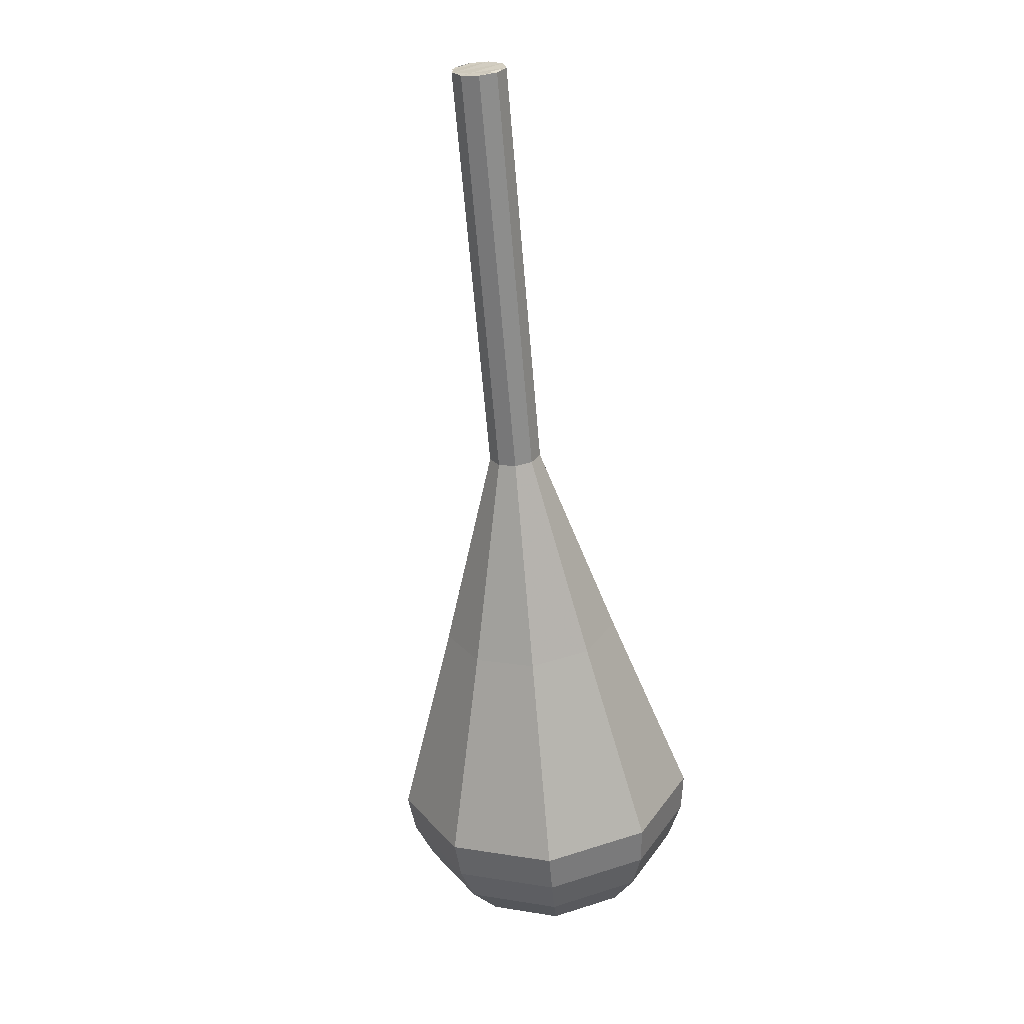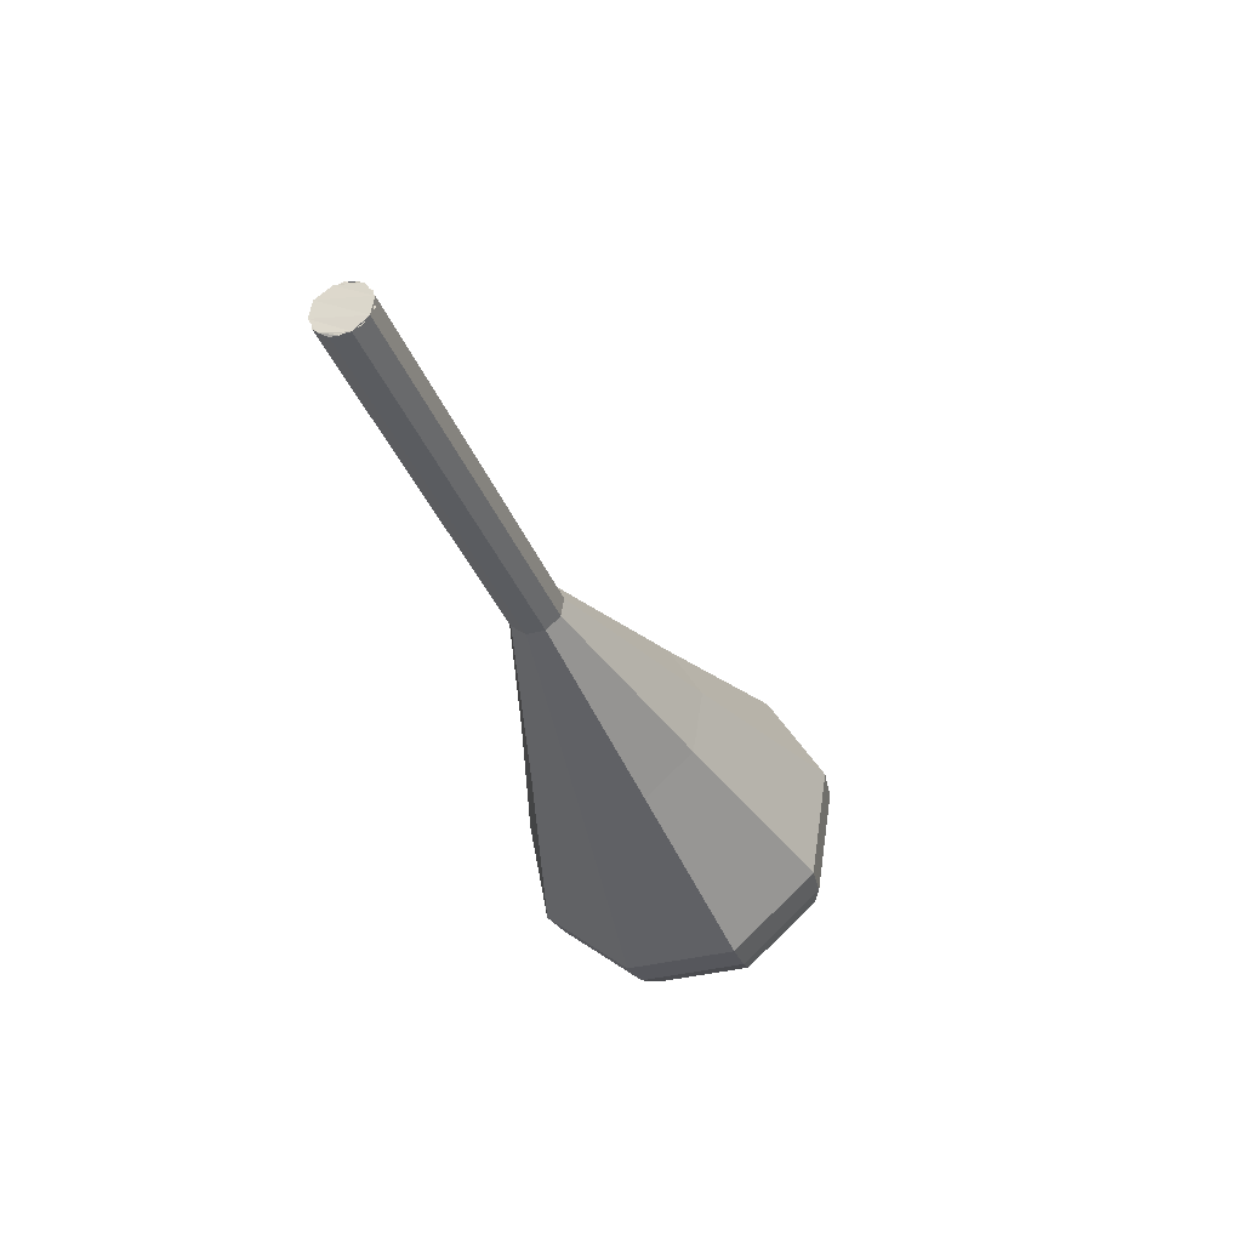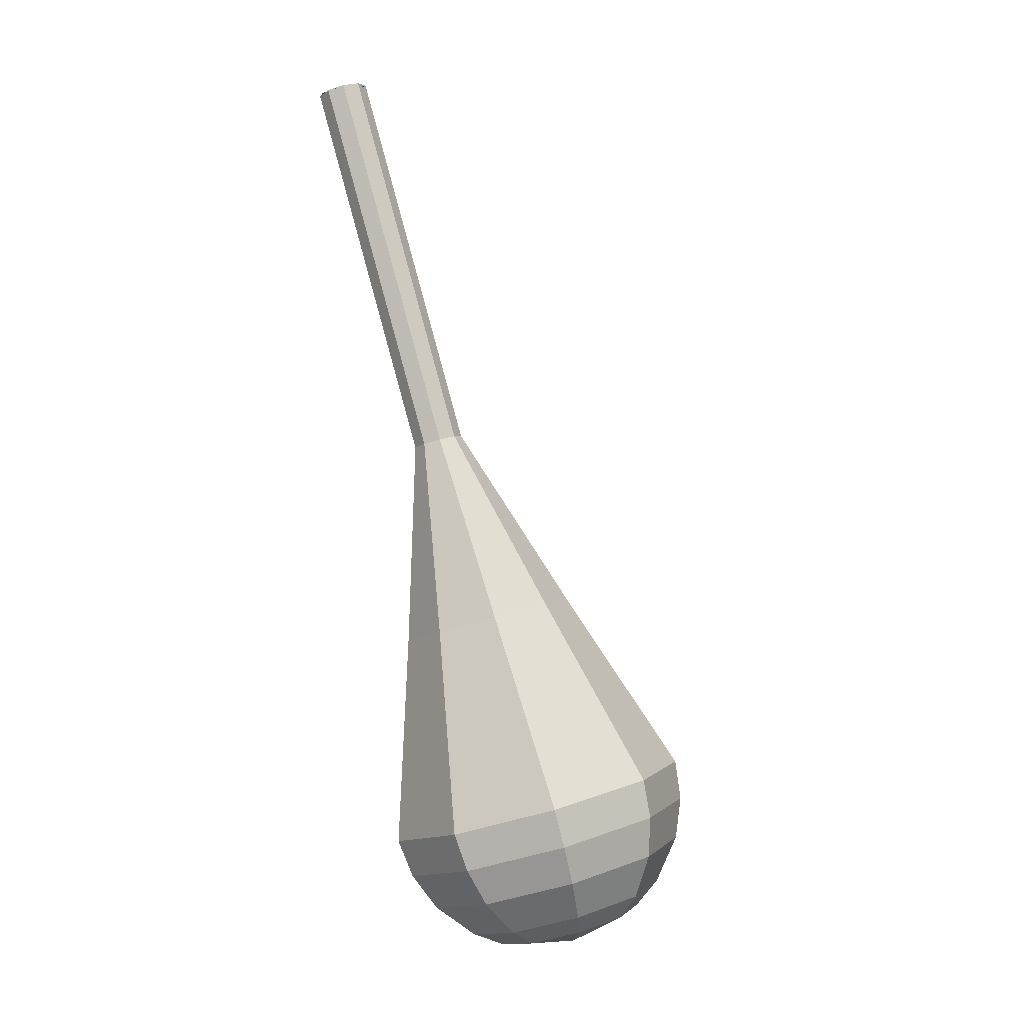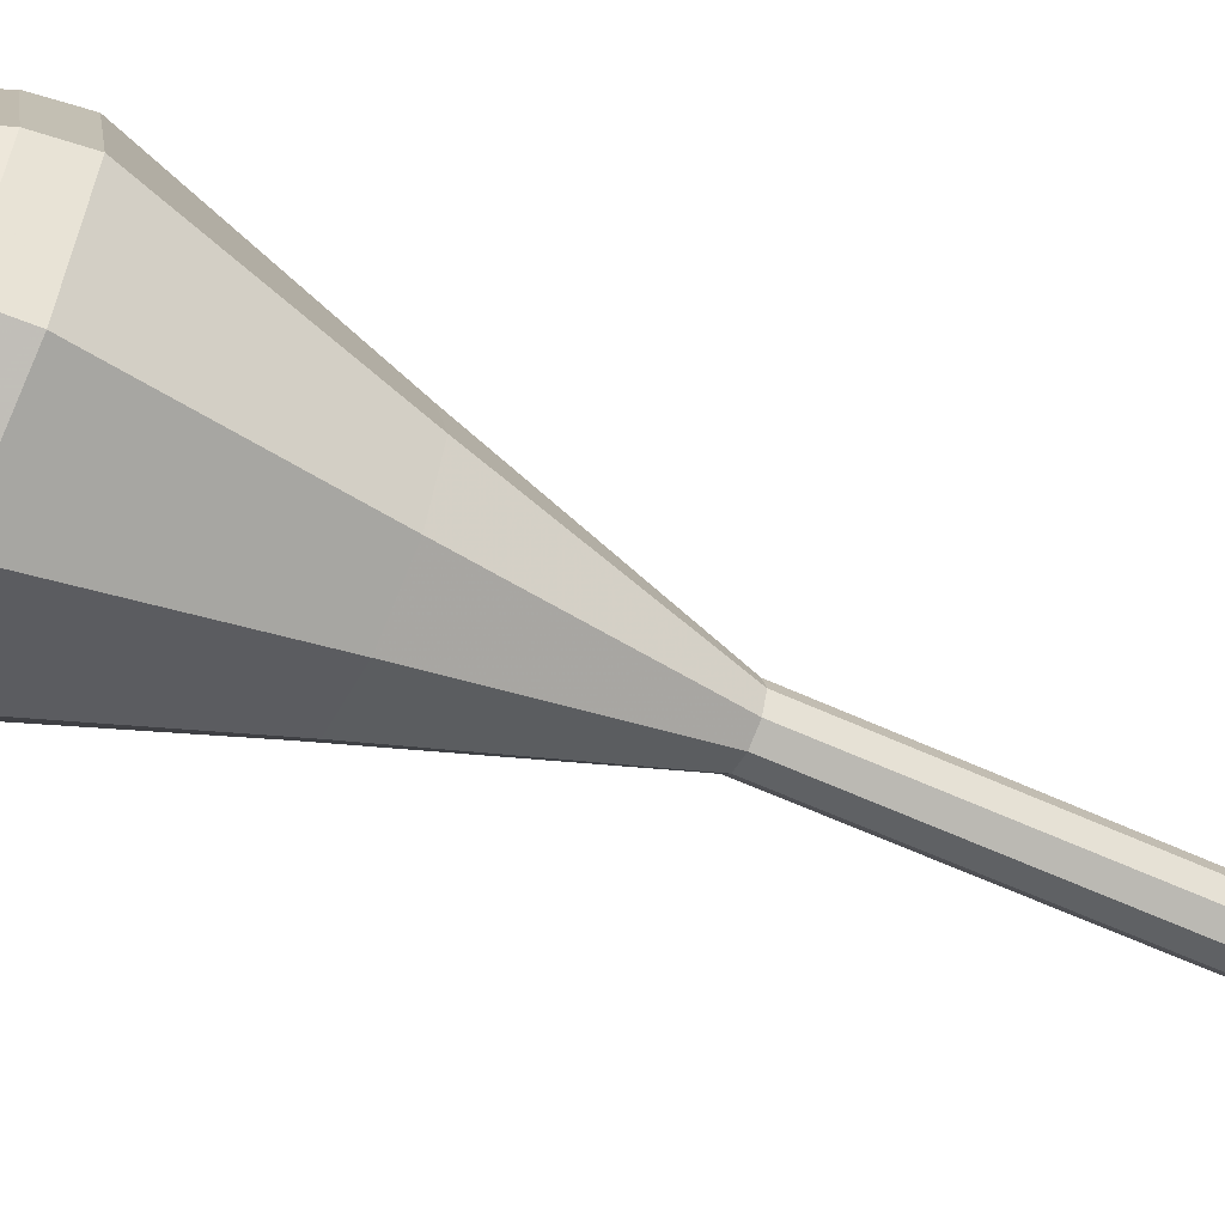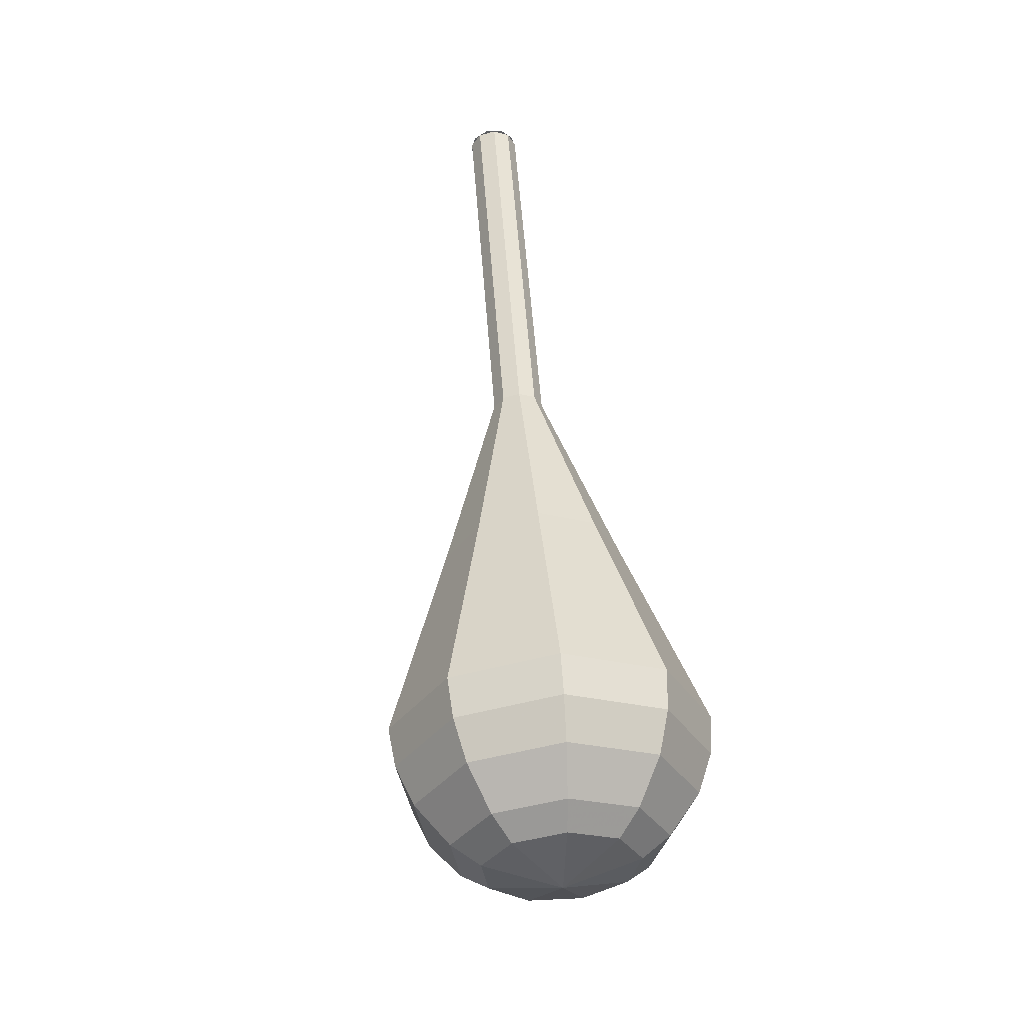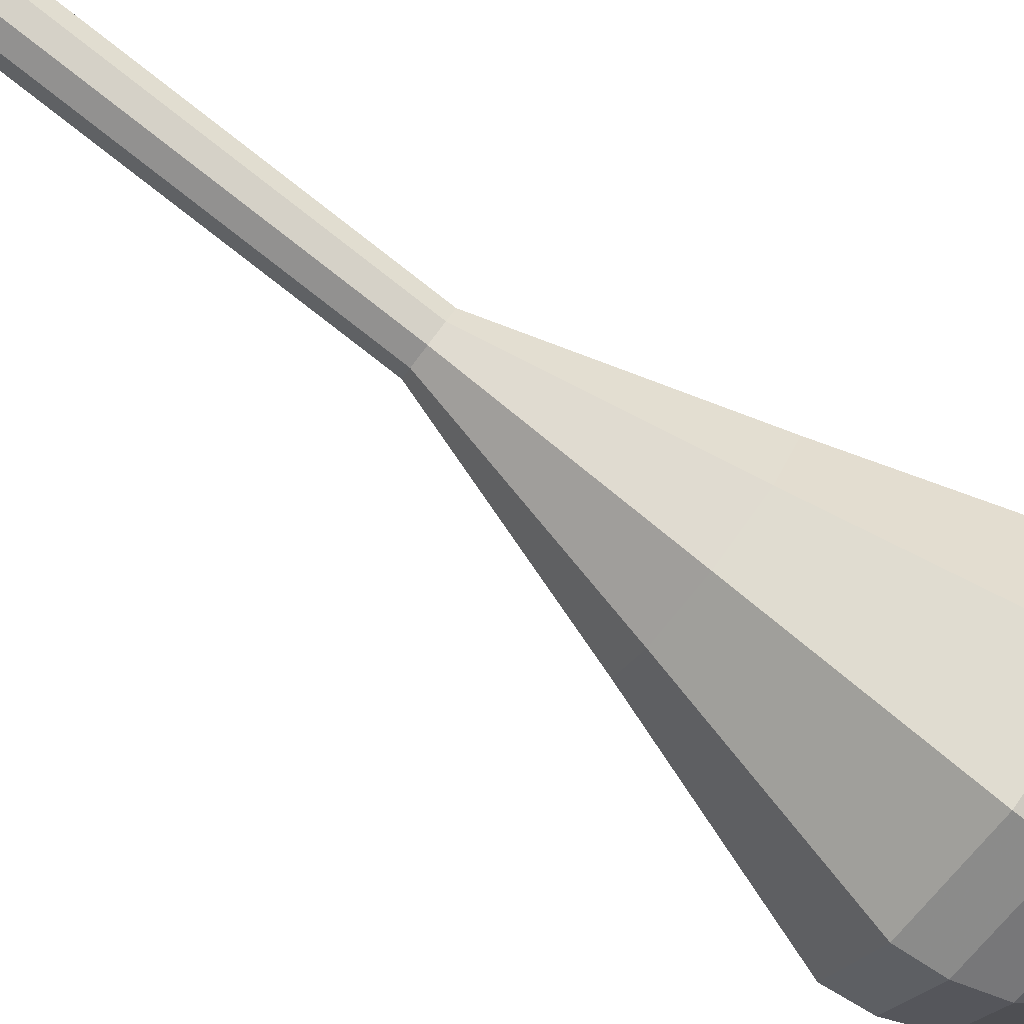
<metadata>
{"format":"obj","ext":"obj","renderer":"f3d","projection":"perspective","resolution":1024,"background":"white","views":[{"elev":8.7,"azim":-48.8,"up":"+Y"},{"elev":50.7,"azim":11.2,"up":"+Y"},{"elev":8.8,"azim":63.0,"up":"+Y"},{"elev":-77.2,"azim":82.8,"up":"+Z"},{"elev":-53.6,"azim":-51.0,"up":"+Y"},{"elev":-72.1,"azim":-109.4,"up":"+Z"}]}
</metadata>
<code>
g tube1
v 114.9 111.5 99.59
v 114.6 111.6 98.79
v 113.9 111.4 98.37
v 113 111.2 98.52
v 112.5 111.1 99.17
v 112.5 111 100
v 113.1 111 100.7
v 113.9 111.2 100.8
v 114.6 111.4 100.4
v 114.9 111.5 99.59
v 112.5 110.9 99.59
v 112.7 111.1 98.8
v 113.4 111.4 98.37
v 114.2 111.6 98.52
v 114.8 111.7 99.17
v 114.8 111.6 100
v 114.3 111.3 100.7
v 113.5 111 100.8
v 112.8 110.9 100.4
v 112.5 110.9 99.59
v 113.9 106.4 98.89
v 114.1 106.6 98.1
v 114.8 106.8 97.67
v 115.6 107.1 97.82
v 116.2 107.1 98.47
v 116.2 107 99.32
v 115.7 106.8 99.96
v 114.9 106.5 100.1
v 114.2 106.3 99.69
v 113.9 106.4 98.89
v 115.3 101.8 98.19
v 115.6 102 97.4
v 116.2 102.3 96.98
v 117.1 102.5 97.12
v 117.6 102.6 97.77
v 117.6 102.5 98.62
v 117.2 102.2 99.26
v 116.4 102 99.41
v 115.6 101.8 98.99
v 115.3 101.8 98.19
v 116.7 97.29 97.49
v 117 97.49 96.7
v 117.7 97.77 96.28
v 118.5 98 96.42
v 119 98.08 97.07
v 119.1 97.96 97.92
v 118.6 97.7 98.57
v 117.8 97.43 98.71
v 117 97.27 98.29
v 116.7 97.29 97.49
v 118.1 92.76 96.8
v 118.4 92.96 96
v 119.1 93.24 95.58
v 119.9 93.47 95.72
v 120.4 93.54 96.37
v 120.5 93.42 97.22
v 120 93.17 97.87
v 119.2 92.9 98.01
v 118.5 92.74 97.59
v 118.1 92.76 96.8
v 118.1 82.79 95.4
v 118.9 83.47 92.66
v 121.3 84.43 91.21
v 124.1 85.22 91.71
v 126 85.47 93.94
v 126.1 85.07 96.85
v 124.4 84.19 99.08
v 121.6 83.26 99.59
v 119.1 82.7 98.13
v 118.1 82.79 95.4
v 117.8 72.77 94
v 119.3 73.96 89.23
v 123.4 75.64 86.69
v 128.3 77.02 87.57
v 131.6 77.46 91.46
v 131.8 76.74 96.54
v 128.9 75.21 100.4
v 124.1 73.59 101.3
v 119.7 72.62 98.77
v 117.8 72.77 94
v 118.6 71.07 93.73
v 120 72.22 89.11
v 124 73.85 86.65
v 128.7 75.19 87.51
v 132 75.61 91.27
v 132.2 74.92 96.18
v 129.3 73.44 99.95
v 124.7 71.86 100.8
v 120.4 70.92 98.35
v 118.6 71.07 93.73
v 119.9 69.52 93.45
v 121.2 70.56 89.32
v 124.8 72.01 87.13
v 129 73.21 87.89
v 131.8 73.59 91.26
v 132 72.97 95.65
v 129.4 71.64 99.02
v 125.3 70.23 99.78
v 121.5 69.4 97.58
v 119.9 69.52 93.45
v 121.9 68.21 93.18
v 122.9 69 90.03
v 125.6 70.11 88.35
v 128.8 71.02 88.93
v 131 71.31 91.5
v 131.2 70.84 94.86
v 129.2 69.83 97.43
v 126 68.75 98.01
v 123.2 68.11 96.34
v 121.9 68.21 93.18
v 123.5 67.72 93.04
v 124.2 68.3 90.74
v 126.2 69.11 89.51
v 128.5 69.78 89.93
v 130.1 69.99 91.82
v 130.2 69.65 94.27
v 128.8 68.91 96.16
v 126.5 68.12 96.58
v 124.4 67.65 95.35
v 123.5 67.72 93.04
v 127.2 67.92 92.91
v 127.2 67.92 92.91
v 127.2 67.92 92.91
v 127.2 67.92 92.91
v 127.2 67.92 92.91
v 127.2 67.92 92.91
v 127.2 67.92 92.91
v 127.2 67.92 92.91
v 127.2 67.92 92.91
v 127.2 67.92 92.91
f 1 2 12
f 12 11 1
f 2 3 13
f 13 12 2
f 3 4 14
f 14 13 3
f 4 5 15
f 15 14 4
f 5 6 16
f 16 15 5
f 6 7 17
f 17 16 6
f 7 8 18
f 18 17 7
f 8 9 19
f 19 18 8
f 9 10 20
f 20 19 9
f 11 12 22
f 22 21 11
f 12 13 23
f 23 22 12
f 13 14 24
f 24 23 13
f 14 15 25
f 25 24 14
f 15 16 26
f 26 25 15
f 16 17 27
f 27 26 16
f 17 18 28
f 28 27 17
f 18 19 29
f 29 28 18
f 19 20 30
f 30 29 19
f 21 22 32
f 32 31 21
f 22 23 33
f 33 32 22
f 23 24 34
f 34 33 23
f 24 25 35
f 35 34 24
f 25 26 36
f 36 35 25
f 26 27 37
f 37 36 26
f 27 28 38
f 38 37 27
f 28 29 39
f 39 38 28
f 29 30 40
f 40 39 29
f 31 32 42
f 42 41 31
f 32 33 43
f 43 42 32
f 33 34 44
f 44 43 33
f 34 35 45
f 45 44 34
f 35 36 46
f 46 45 35
f 36 37 47
f 47 46 36
f 37 38 48
f 48 47 37
f 38 39 49
f 49 48 38
f 39 40 50
f 50 49 39
f 41 42 52
f 52 51 41
f 42 43 53
f 53 52 42
f 43 44 54
f 54 53 43
f 44 45 55
f 55 54 44
f 45 46 56
f 56 55 45
f 46 47 57
f 57 56 46
f 47 48 58
f 58 57 47
f 48 49 59
f 59 58 48
f 49 50 60
f 60 59 49
f 51 52 62
f 62 61 51
f 52 53 63
f 63 62 52
f 53 54 64
f 64 63 53
f 54 55 65
f 65 64 54
f 55 56 66
f 66 65 55
f 56 57 67
f 67 66 56
f 57 58 68
f 68 67 57
f 58 59 69
f 69 68 58
f 59 60 70
f 70 69 59
f 61 62 72
f 72 71 61
f 62 63 73
f 73 72 62
f 63 64 74
f 74 73 63
f 64 65 75
f 75 74 64
f 65 66 76
f 76 75 65
f 66 67 77
f 77 76 66
f 67 68 78
f 78 77 67
f 68 69 79
f 79 78 68
f 69 70 80
f 80 79 69
f 71 72 82
f 82 81 71
f 72 73 83
f 83 82 72
f 73 74 84
f 84 83 73
f 74 75 85
f 85 84 74
f 75 76 86
f 86 85 75
f 76 77 87
f 87 86 76
f 77 78 88
f 88 87 77
f 78 79 89
f 89 88 78
f 79 80 90
f 90 89 79
f 81 82 92
f 92 91 81
f 82 83 93
f 93 92 82
f 83 84 94
f 94 93 83
f 84 85 95
f 95 94 84
f 85 86 96
f 96 95 85
f 86 87 97
f 97 96 86
f 87 88 98
f 98 97 87
f 88 89 99
f 99 98 88
f 89 90 100
f 100 99 89
f 91 92 102
f 102 101 91
f 92 93 103
f 103 102 92
f 93 94 104
f 104 103 93
f 94 95 105
f 105 104 94
f 95 96 106
f 106 105 95
f 96 97 107
f 107 106 96
f 97 98 108
f 108 107 97
f 98 99 109
f 109 108 98
f 99 100 110
f 110 109 99
f 101 102 112
f 112 111 101
f 102 103 113
f 113 112 102
f 103 104 114
f 114 113 103
f 104 105 115
f 115 114 104
f 105 106 116
f 116 115 105
f 106 107 117
f 117 116 106
f 107 108 118
f 118 117 107
f 108 109 119
f 119 118 108
f 109 110 120
f 120 119 109
f 111 112 122
f 122 121 111
f 112 113 123
f 123 122 112
f 113 114 124
f 124 123 113
f 114 115 125
f 125 124 114
f 115 116 126
f 126 125 115
f 116 117 127
f 127 126 116
f 117 118 128
f 128 127 117
f 118 119 129
f 129 128 118
f 119 120 130
f 130 129 119

</code>
